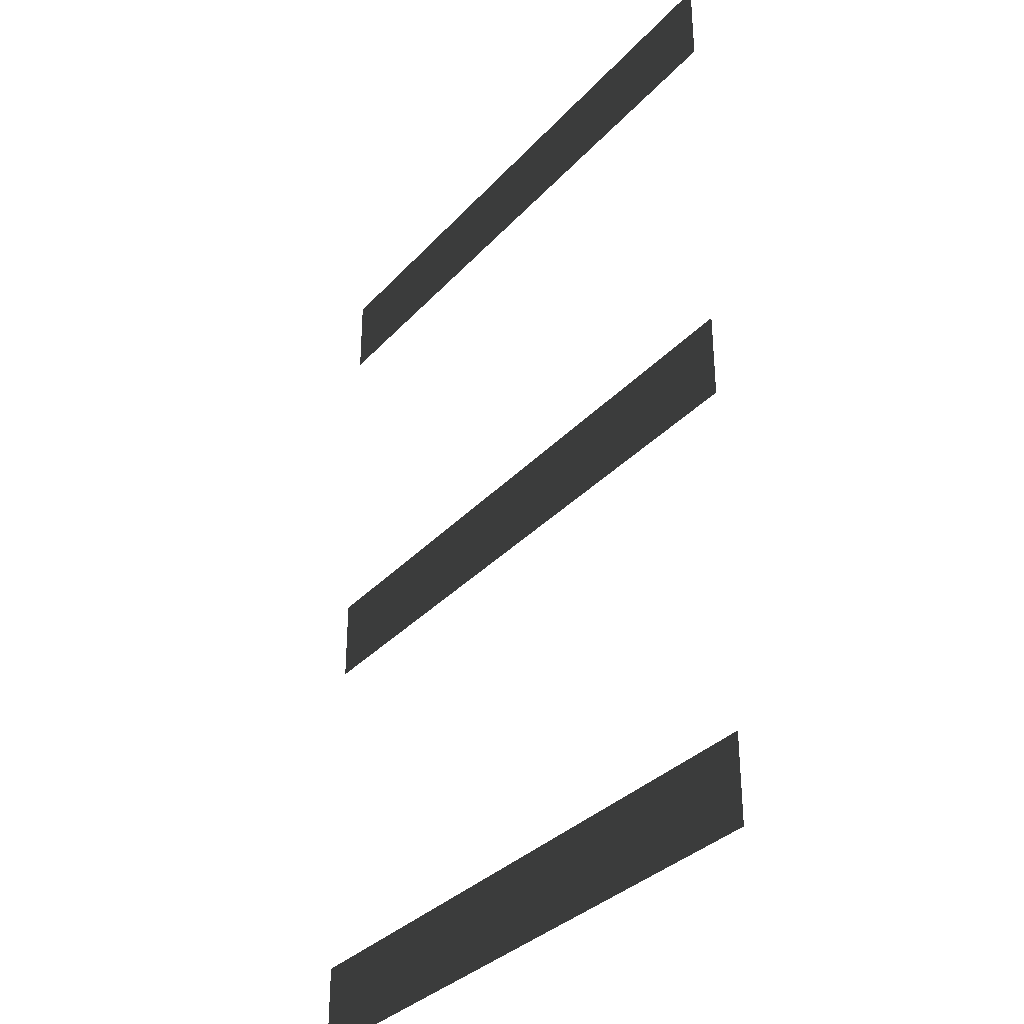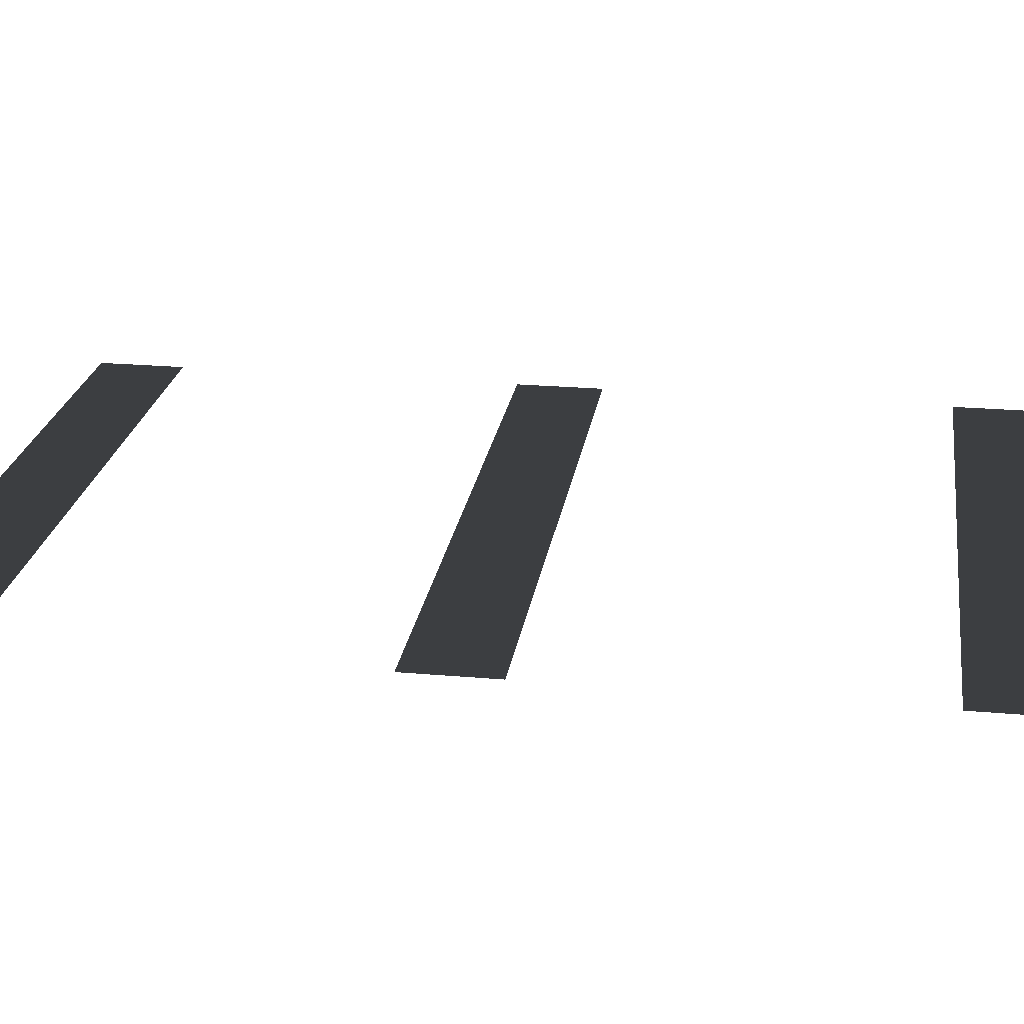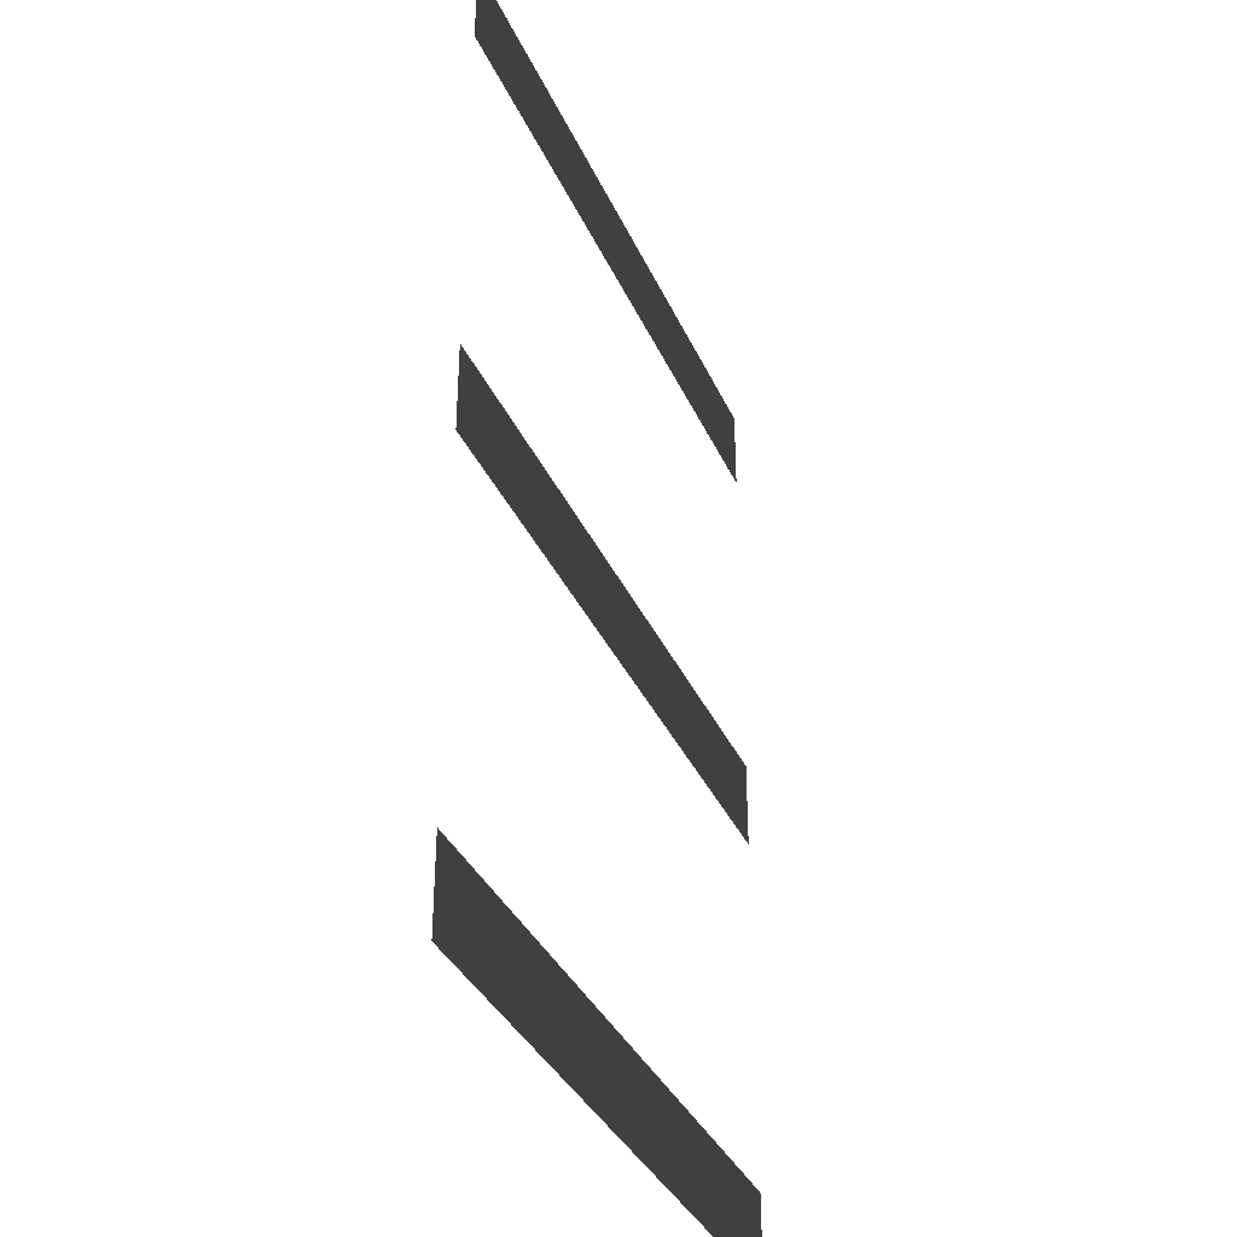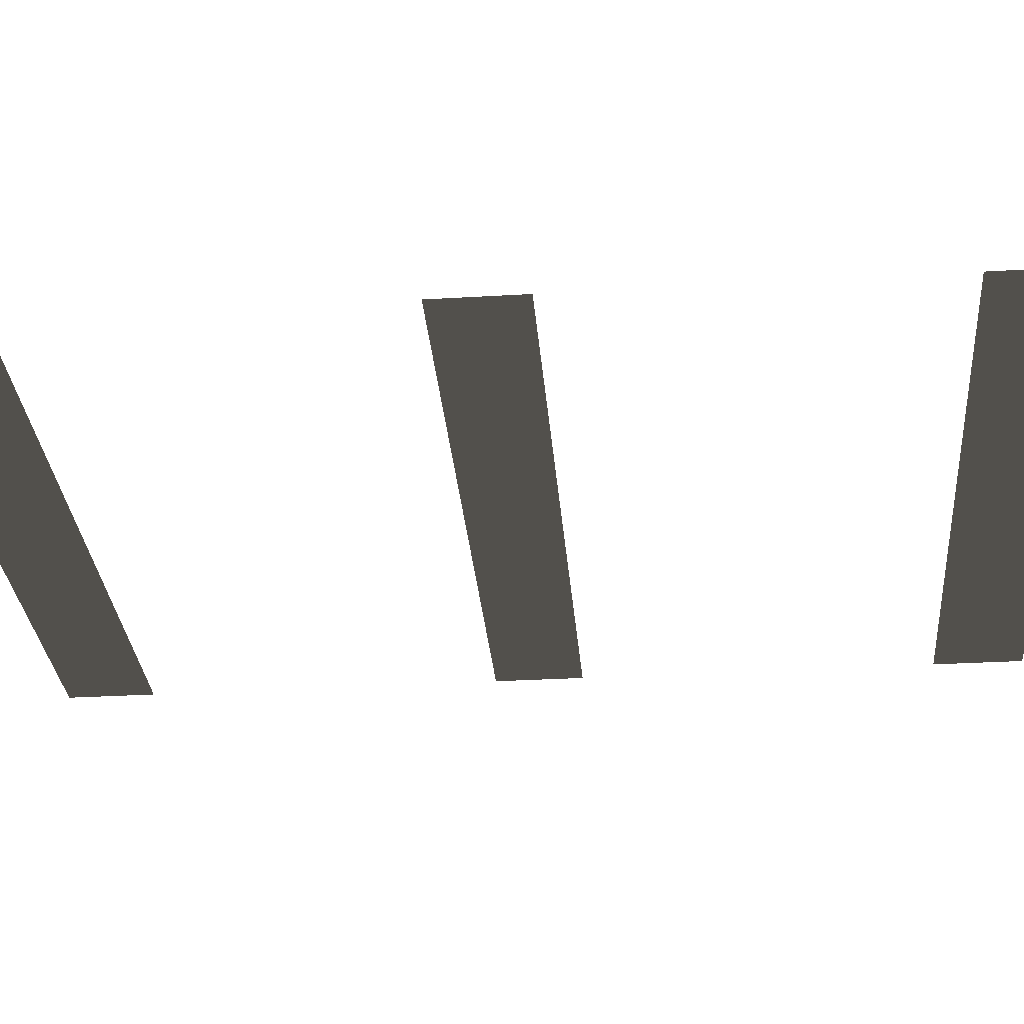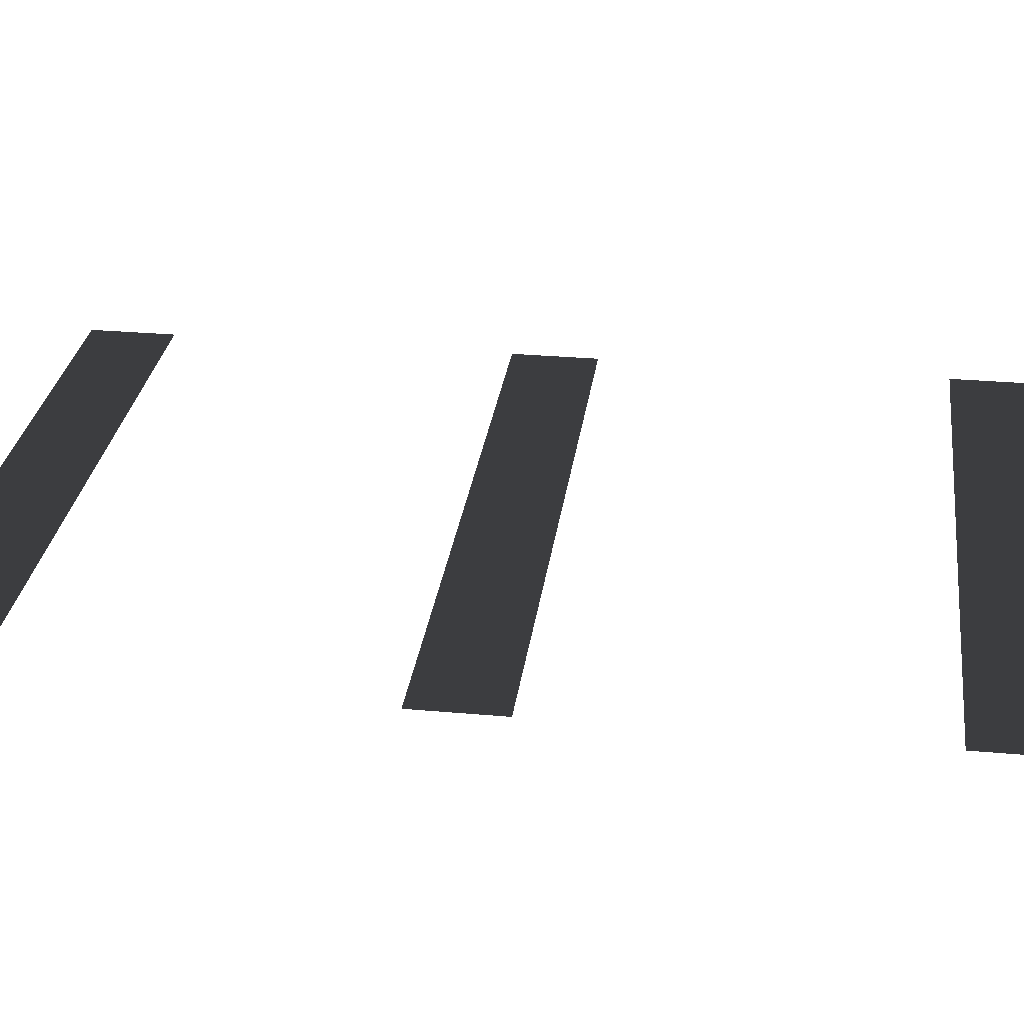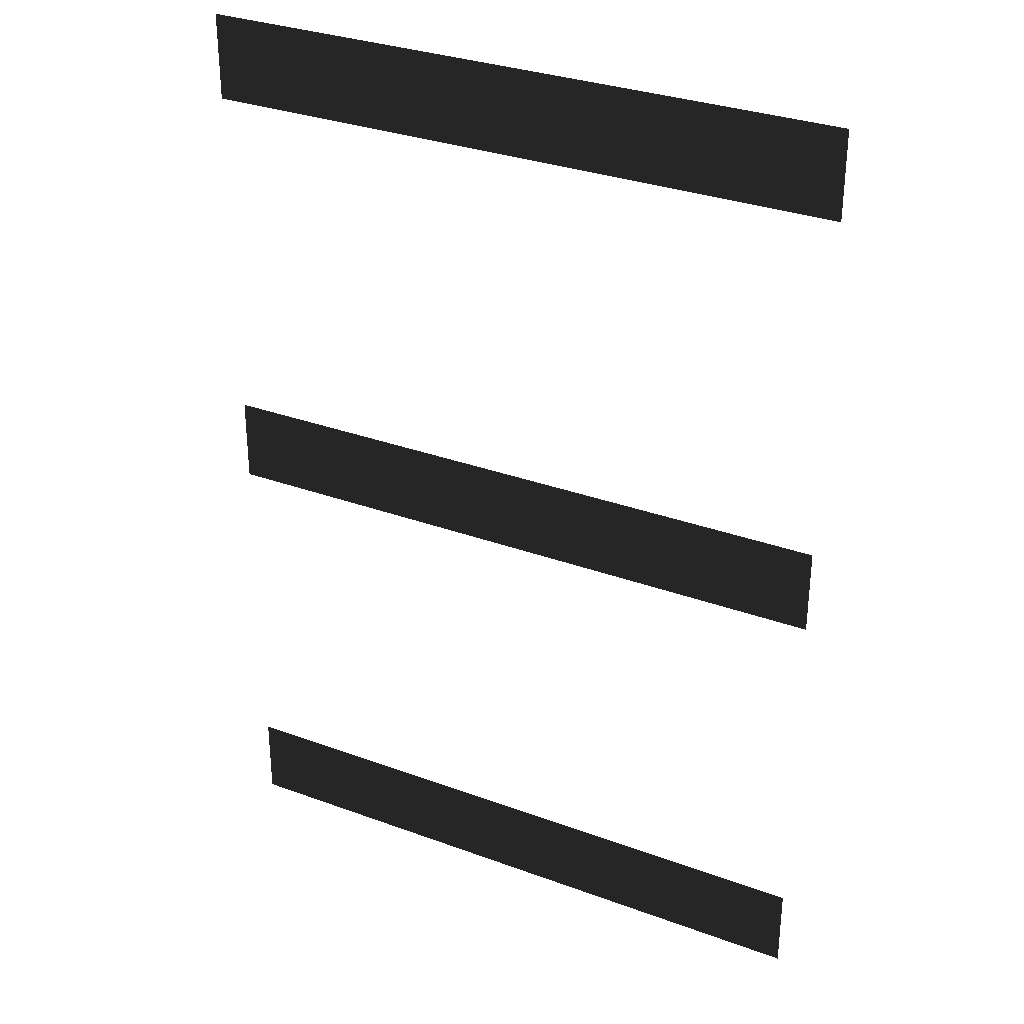
<metadata>
{"format":"obj","ext":"obj","renderer":"f3d","projection":"perspective","resolution":1024,"background":"white","views":[{"elev":-33.2,"azim":-125.1,"up":"+Y"},{"elev":23.1,"azim":98.5,"up":"+Z"},{"elev":-35.8,"azim":112.0,"up":"+Y"},{"elev":-31.1,"azim":-85.2,"up":"+Z"},{"elev":28.9,"azim":97.6,"up":"+Z"},{"elev":31.6,"azim":-152.5,"up":"+Y"}]}
</metadata>
<code>
v -6 2.9 0
v -6 3.1 0
v -4.5 2.9 0
v -4.5 3.1 0
v -6 1.9 0
v -6 2.1 0
v -4.5 1.9 0
v -4.5 2.1 0
v -6 0.9 0
v -6 1.1 0
v -4.5 0.9 0
v -4.5 1.1 0
g Group_001
f 1 2 4 3
g Group_002
f 5 6 8 7
g Group_003
f 9 10 12 11

</code>
